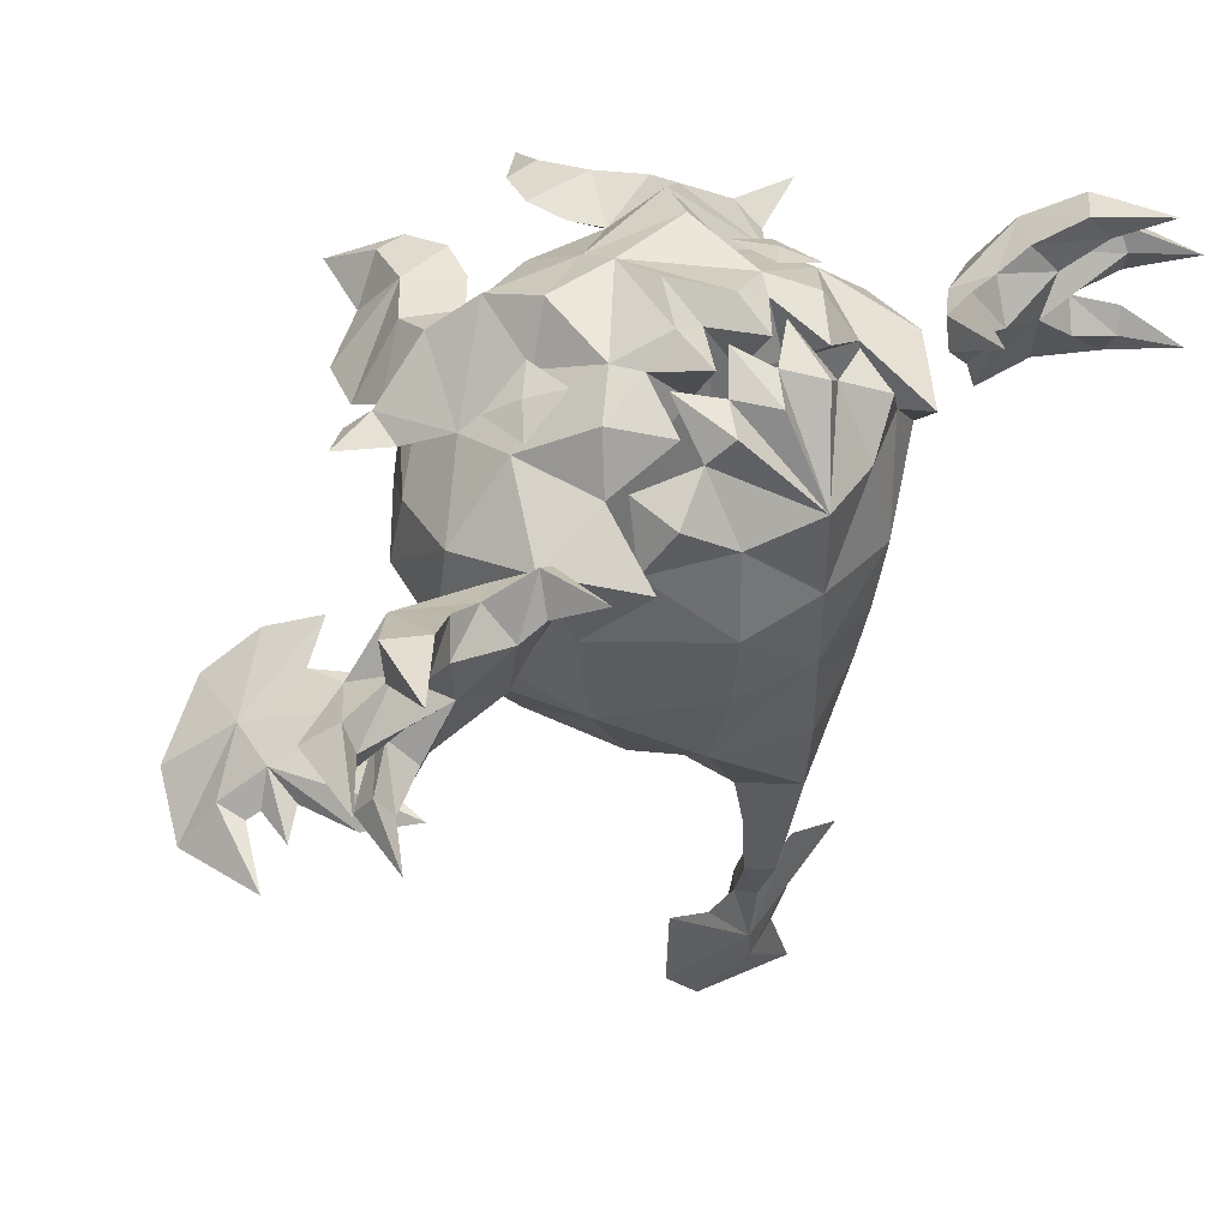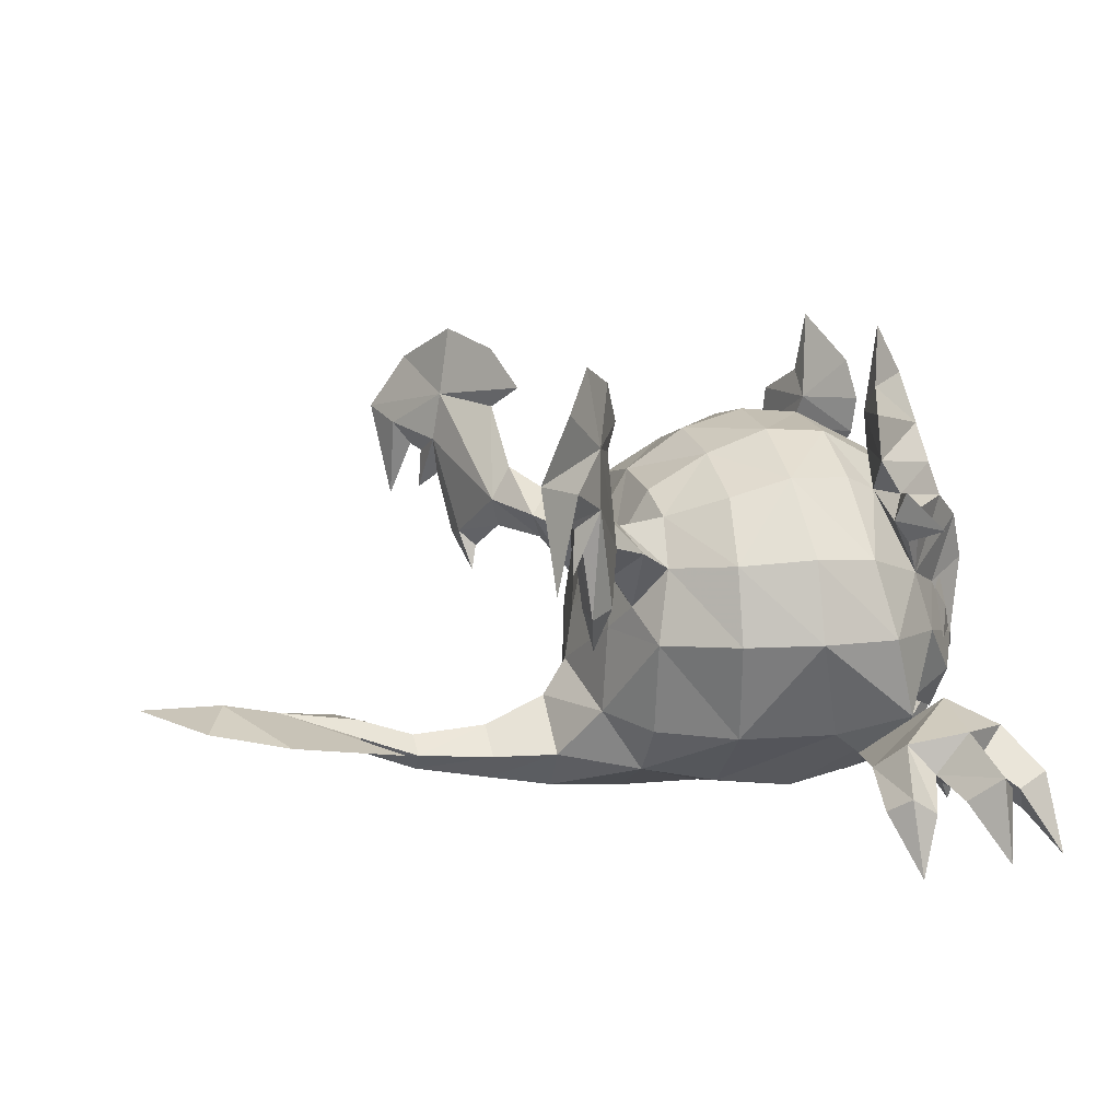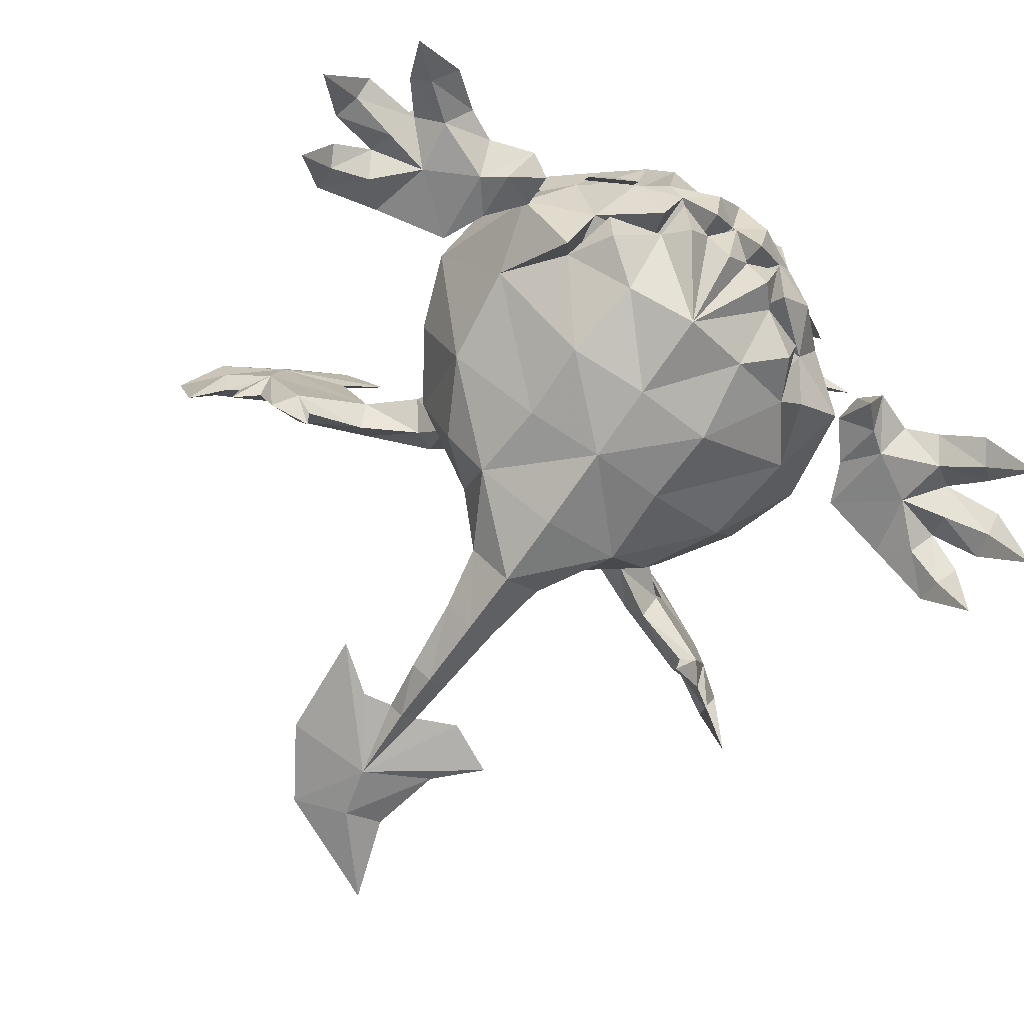
<metadata>
{"format":"obj","ext":"obj","renderer":"f3d","projection":"perspective","resolution":1024,"background":"white","views":[{"elev":48.5,"azim":-41.2,"up":"+Z"},{"elev":9.0,"azim":-105.2,"up":"+Y"},{"elev":-75.1,"azim":-34.6,"up":"+Y"}]}
</metadata>
<code>
v 44.02 96.43 -28.08
v 45.92 101.8 -9.645
v 24.09 113.2 8.918
v 60.31 78.52 11.71
v 34.99 90.17 -45.59
v 47.35 53.71 -50.58
v 69.76 55.68 -7.229
v 22.12 100.9 32.12
v 22.85 96.78 -46.77
v 24.72 11.07 -48.82
v 47.98 72.34 29.83
v 43.93 76.01 -46.91
v 37.85 25.55 -49.01
v 40.44 19.04 19.99
v 24.3 114.4 -9.694
v 25.16 55.7 -59.87
v 61.58 54.54 -29.48
v 64.12 80 -7.795
v 65.99 55.46 17.22
v 23.43 107.4 -28.39
v 23.15 5.574 -24.28
v 20.56 7.009 23.71
v 50.02 24.57 -26.3
v 56.9 77.83 -29.65
v 43 101.2 9.603
v 17.91 34.51 51.43
v 20.44 19.88 41.07
v 23.95 2.777 -0.5533
v 53.72 25.05 2.848
v 33.55 38.95 47.47
v 47.26 54.26 36.11
v 35.54 27.78 36.01
v 8.586 29.61 55.14
v 18.74 41.42 52.73
v 22.9 25.16 46.57
v 39.27 31.56 33.45
v 43.65 9.36 23.92
v 19.46 36.19 35.89
v 36.72 29.3 15.97
v 23.04 22.92 25.19
v 59.78 30.79 24.85
v 23.31 28.24 -7.421
v 7.614 26.34 48.31
v 12.25 22.31 36.47
v 33.13 13.91 33.2
v 14.27 16.15 47.79
v 30.5 66.25 43.03
v 57.26 83.19 23.4
v 72.75 88.29 28.18
v 61.48 98.35 20.63
v 51.44 96.71 23.07
v 52.68 107 16.2
v 48.8 120.2 16.33
v 34.65 127.3 21.24
v 30.64 145.6 23.17
v 16.04 131.4 31.92
v 12.37 119.4 34.2
v 15.41 108.3 33.73
v 23.2 48.58 52.85
v 21.73 72.24 56.06
v 28.26 86.58 50.85
v 39.28 94.29 40.97
v 56.5 93.05 27.15
v 39.08 104.5 37.24
v 29.75 115.6 36.83
v 25.28 130.8 32.93
v 56.88 89.52 18.93
v 32.72 109.1 19.59
v 26.39 119 21.11
v 39.86 96.91 19.06
v 7.394 38.77 39.13
v 9.312 42.16 59.45
v 12.18 14.13 -72.1
v 8.663 13.76 -91.49
v 6.305 15.07 -114.4
v 5.681 20.96 -130.9
v 33.72 20.41 -132.9
v 21.54 22.44 -146
v 23.61 29.54 -61.04
v 81.81 71.9 -75.16
v 92.39 101.1 -81.56
v 105.2 107.2 -91.46
v 89.74 117.5 -80.94
v 60.57 85.27 -67.67
v 47.74 81.17 -55.55
v 35.69 63.51 -55.44
v 41.68 74.01 -63.51
v 58.43 75.78 -73.42
v 75.76 66.69 -77.01
v 74.67 58.68 -78.5
v 87.43 69.74 -82.46
v 91.83 89.72 -86.55
v 99.61 84.28 -91.38
v 98.47 97 -90.83
v 102.1 99.04 -93.68
v 111.4 80.93 -98.93
v 116.2 111 -104.6
v 107.7 128.5 -94.51
v 86.02 139.3 -83.73
v 69.14 133.3 -73.03
v 56.83 121.2 -67.03
v 69.02 114.2 -72.93
v 54.95 95.6 -70.5
v 41.5 88.97 -61.11
v 21.33 77.81 -57.48
v 76.98 71.74 -82.51
v 87.08 101.8 -89.03
v 104.1 106.2 -99.26
v 85.51 117.3 -86.84
v 53.97 85.04 -76.57
v 34.44 82.13 -67.78
v 88.25 24.25 39.06
v 87.88 42.59 22.02
v 90.78 20.72 16.06
v 95.53 25.53 -2.672
v 71.92 34.31 28.06
v 78.86 25.91 34.5
v 75.39 18.19 24.46
v 67.77 22.29 14.67
v 106.8 25.08 11.79
v 101.6 27.35 27.05
v 96.28 35.69 35.89
v 108.1 37.07 20.93
v 103.6 33.45 4.253
v 104.6 19.68 19.25
v 93.14 18.95 31.53
v 102.5 19.14 4.634
v 60.2 24.08 33.88
v 65.74 21.88 39.29
v 68.68 15.98 29.31
v 58.53 20.61 25.7
v 59.81 5.022 36.61
v 98.39 16.18 47.2
v 109 20.03 36.43
v 107.1 24.24 45.13
v 103.3 12.72 40.05
v 112.9 1.234 48.47
v 121.1 20.84 14.6
v 119 22.87 29.37
v 127.1 28.29 23.09
v 118.9 18.48 22.73
v 130.5 4.692 24.35
v 114 17.6 -6.015
v 117.1 16.74 7.879
v 119.3 21.86 -0.3506
v 113.8 13.79 1.67
v 122.8 -0.03354 1.854
v 73.62 24.32 2.082
v -43.71 96.43 -28.08
v 0.159 118.3 -9.346
v 0.159 116.7 9.167
v 0.159 112.8 -28.52
v 0.159 100.6 -46.53
v 0.159 78.55 -59.62
v 0.159 57.7 -64.09
v 0.159 41.91 -66.44
v -45.6 101.8 -9.645
v -23.77 113.2 8.918
v -59.99 78.52 11.71
v 0.159 84.05 47.88
v 0.159 105.2 31.64
v -47.04 53.71 -50.58
v -69.44 55.68 -7.229
v -21.8 100.9 32.12
v -22.53 96.78 -46.77
v -24.4 11.07 -48.82
v -47.66 72.34 29.83
v -37.53 25.55 -49.01
v -40.12 19.04 19.99
v -23.98 114.4 -9.694
v -24.85 55.7 -59.87
v -61.26 54.54 -29.48
v -63.8 80 -7.795
v -65.67 55.46 17.22
v -23.11 107.4 -28.39
v -22.83 5.574 -24.28
v -20.24 7.009 23.71
v -49.7 24.57 -26.3
v -56.59 77.83 -29.65
v -42.68 101.2 9.603
v 0.159 0.1881 -22.75
v 0.159 0.1881 -48.55
v 0.159 34.61 54.36
v -17.59 34.51 51.43
v 0.159 16.02 47.78
v -20.12 19.88 41.07
v 0.159 0.3487 26.74
v 0.159 0.0873 0.8217
v -23.63 2.777 -0.5533
v -53.4 25.05 2.848
v -33.24 38.95 47.47
v -46.95 54.26 36.11
v -35.22 27.78 36.01
v -8.268 29.61 55.14
v -18.42 41.42 52.73
v -22.58 25.16 46.57
v -38.95 31.56 33.45
v -43.33 9.36 23.92
v -19.14 36.19 35.89
v -36.4 29.3 15.97
v -22.72 22.92 25.19
v -59.46 30.79 24.85
v -22.99 28.24 -7.421
v 0.159 31.93 -8.616
v 0.159 43.02 53.76
v -7.296 26.34 48.31
v -11.93 22.31 36.47
v 0.159 23.68 40.22
v -32.81 13.91 33.2
v -13.95 16.15 47.79
v -30.18 66.25 43.03
v -56.94 83.19 23.4
v -72.44 88.29 28.18
v -61.16 98.35 20.63
v -51.12 96.71 23.07
v -52.36 107 16.2
v -48.48 120.2 16.33
v -34.33 127.3 21.24
v -30.32 145.6 23.17
v -15.72 131.4 31.92
v -12.05 119.4 34.2
v -15.1 108.3 33.73
v 0.159 72.91 54.02
v -22.88 48.58 52.85
v -21.42 72.24 56.06
v -27.94 86.58 50.85
v -38.97 94.29 40.97
v -56.19 93.05 27.15
v -38.77 104.5 37.24
v -29.43 115.6 36.83
v -24.96 130.8 32.93
v -56.56 89.52 18.93
v -32.41 109.1 19.59
v -26.07 119 21.11
v -39.54 96.91 19.06
v -7.076 38.77 39.13
v -8.994 42.16 59.45
v 0.159 57.09 59.56
v 0.159 30.58 -73.44
v 0.159 1.758 -71.05
v -11.86 14.13 -72.1
v 0.159 22.17 -92.02
v 0.159 5.346 -91.12
v -8.346 13.76 -91.49
v 0.159 20.38 -114.9
v 0.159 9.558 -114.1
v -5.987 15.07 -114.4
v 1.239 25.79 -131.9
v 0.5492 15.88 -131.3
v 1.501 19.05 -155.2
v 1.638 29.25 -156
v -3.389 20.96 -131.6
v -26.94 20.38 -122.3
v -24.45 23.98 -155.9
v -23.29 29.54 -61.04
v -43.61 76.01 -46.91
v -81.49 71.9 -75.16
v -92.07 101.1 -81.56
v -104.9 107.2 -91.46
v -89.42 117.5 -80.94
v -60.26 85.27 -67.67
v -47.42 81.17 -55.55
v -35.37 63.51 -55.44
v -41.36 74.01 -63.51
v -58.11 75.78 -73.42
v -75.44 66.69 -77.01
v -74.35 58.68 -78.5
v -87.12 69.74 -82.46
v -91.51 89.72 -86.55
v -99.29 84.28 -91.38
v -98.15 97 -90.83
v -101.8 99.04 -93.68
v -111.1 80.93 -98.93
v -115.9 111 -104.6
v -107.4 128.5 -94.51
v -85.7 139.3 -83.73
v -68.82 133.3 -73.03
v -56.51 121.2 -67.03
v -68.7 114.2 -72.93
v -54.63 95.6 -70.5
v -41.18 88.97 -61.11
v -34.67 90.17 -45.59
v -21.01 77.81 -57.48
v -76.66 71.74 -82.51
v -86.76 101.8 -89.03
v -103.8 106.2 -99.26
v -85.19 117.3 -86.84
v -53.65 85.04 -76.57
v -34.13 82.13 -67.78
v -88.27 24.25 39.06
v -87.9 42.59 22.02
v -90.8 20.72 16.06
v -95.55 25.53 -2.672
v -71.94 34.31 28.06
v -78.88 25.91 34.5
v -75.41 18.19 24.46
v -67.79 22.29 14.67
v -106.8 25.08 11.79
v -101.6 27.35 27.05
v -96.3 35.69 35.89
v -108.1 37.07 20.93
v -103.6 33.45 4.253
v -104.6 19.68 19.25
v -93.16 18.95 31.53
v -102.6 19.14 4.634
v -60.22 24.08 33.88
v -65.76 21.88 39.29
v -68.7 15.98 29.31
v -58.55 20.61 25.7
v -59.83 5.022 36.61
v -98.41 16.18 47.2
v -109 20.03 36.43
v -107.1 24.24 45.13
v -103.4 12.72 40.05
v -112.9 1.234 48.47
v -121.2 20.84 14.6
v -119 22.87 29.37
v -127.1 28.29 23.09
v -118.9 18.48 22.73
v -130.6 4.692 24.35
v -114.1 17.6 -6.015
v -117.1 16.74 7.879
v -119.3 21.86 -0.3507
v -113.8 13.79 1.67
v -122.8 -0.03354 1.854
v -73.64 24.32 2.082
v 17.15 26.14 -169.2
v 5.567 22.37 -171.5
v 5.789 31.63 -172.3
v -10.25 26.36 -178.8
v 25.88 27.04 -195.6
v 17.98 20.99 -125.4
v -12.53 20.79 -133.3
f 36 30 35
f 19 31 41
f 161 160 8
f 47 31 11
f 3 25 2
f 2 15 3
f 3 151 161
f 161 8 3
f 20 1 5
f 5 9 20
f 2 1 20
f 20 15 2
f 6 86 12
f 6 13 79
f 79 16 6
f 10 23 21
f 181 182 10
f 10 21 181
f 22 45 27
f 28 14 22
f 22 187 188
f 188 28 22
f 6 17 23
f 23 13 6
f 7 29 23
f 23 17 7
f 5 1 24
f 24 12 5
f 24 1 2
f 2 18 24
f 7 17 24
f 24 18 7
f 12 24 17
f 17 6 12
f 4 25 70
f 70 11 4
f 19 7 18
f 18 4 19
f 2 25 4
f 4 18 2
f 15 150 151
f 151 3 15
f 152 150 15
f 15 20 152
f 20 9 153
f 153 152 20
f 153 9 105
f 105 154 153
f 16 105 86
f 22 27 187
f 72 205 33
f 72 59 223
f 223 238 72
f 27 26 46
f 34 30 59
f 156 155 16
f 16 79 156
f 28 188 181
f 181 21 28
f 21 23 29
f 29 28 21
f 19 4 11
f 11 31 19
f 183 185 43
f 27 45 32
f 37 41 36
f 36 31 30
f 26 44 43
f 14 42 40
f 183 43 208
f 32 14 40
f 37 36 39
f 35 34 38
f 39 36 38
f 33 205 71
f 38 34 71
f 26 27 44
f 32 40 27
f 37 39 29
f 37 29 41
f 30 31 59
f 30 34 35
f 208 44 204
f 38 71 204
f 204 42 38
f 39 38 42
f 29 7 41
f 39 42 29
f 13 10 79
f 28 29 14
f 43 44 208
f 22 14 45
f 45 14 32
f 46 43 187
f 26 43 46
f 43 185 187
f 27 46 187
f 70 25 3
f 3 8 70
f 223 59 60
f 59 47 60
f 61 60 47
f 47 11 61
f 11 62 61
f 11 63 62
f 48 49 63
f 49 50 63
f 50 51 63
f 64 62 51
f 51 52 64
f 65 64 52
f 52 53 65
f 53 54 65
f 54 66 65
f 54 55 66
f 55 56 66
f 65 66 56
f 56 57 65
f 57 58 65
f 58 8 65
f 8 64 65
f 8 62 64
f 61 62 8
f 8 160 61
f 60 61 160
f 160 223 60
f 51 62 63
f 67 11 70
f 67 49 48
f 67 50 49
f 67 51 50
f 68 52 70
f 69 53 52
f 52 68 69
f 69 54 53
f 69 55 54
f 69 56 55
f 69 57 56
f 69 58 57
f 68 8 58
f 58 69 68
f 70 8 68
f 51 67 70
f 52 51 70
f 34 33 71
f 71 205 204
f 36 35 38
f 33 34 72
f 238 205 72
f 72 34 59
f 47 59 31
f 14 29 42
f 156 79 239
f 10 182 240
f 240 73 10
f 239 73 74
f 74 242 239
f 73 240 243
f 243 74 73
f 242 74 75
f 75 245 242
f 74 243 246
f 246 75 74
f 245 75 76
f 76 248 245
f 75 246 249
f 249 76 75
f 248 76 251
f 76 249 250
f 251 77 78
f 76 250 332
f 79 10 73
f 79 73 239
f 10 13 23
f 67 48 11
f 11 48 63
f 81 82 83
f 84 81 83
f 84 80 81
f 86 87 85
f 85 12 86
f 87 88 84
f 84 85 87
f 88 89 80
f 80 84 88
f 89 90 80
f 90 91 80
f 91 92 81
f 81 80 91
f 92 93 81
f 93 94 81
f 95 96 82
f 96 97 82
f 97 98 83
f 83 82 97
f 98 99 83
f 99 100 83
f 100 101 83
f 101 102 83
f 102 103 84
f 84 83 102
f 103 104 85
f 85 84 103
f 104 5 12
f 12 85 104
f 107 108 95
f 95 94 107
f 110 109 107
f 110 107 106
f 86 105 111
f 111 87 86
f 87 111 110
f 110 88 87
f 88 110 106
f 106 89 88
f 89 106 90
f 90 106 91
f 91 106 107
f 107 92 91
f 92 107 93
f 93 107 94
f 95 108 96
f 96 108 97
f 97 108 109
f 109 98 97
f 98 109 99
f 99 109 100
f 100 109 101
f 101 109 102
f 102 109 110
f 110 103 102
f 103 110 111
f 111 104 103
f 104 111 105
f 105 5 104
f 81 94 95
f 95 82 81
f 107 109 108
f 27 40 204
f 204 44 27
f 40 42 204
f 122 116 117
f 117 112 122
f 148 115 114
f 113 148 119
f 119 116 113
f 114 126 118
f 115 127 114
f 113 122 123
f 121 126 114
f 120 125 114
f 115 113 124
f 123 124 113
f 123 122 121
f 120 124 123
f 114 125 121
f 114 127 120
f 117 116 128
f 128 129 117
f 119 118 130
f 130 131 119
f 116 119 131
f 131 128 116
f 118 117 129
f 129 130 118
f 121 122 135
f 135 134 121
f 122 112 133
f 133 135 122
f 126 121 134
f 134 136 126
f 112 126 136
f 136 133 112
f 134 135 137
f 135 133 137
f 136 134 137
f 133 136 137
f 126 112 117
f 126 117 118
f 125 120 138
f 138 141 125
f 123 121 139
f 139 140 123
f 120 123 140
f 140 138 120
f 121 125 141
f 141 139 121
f 141 138 142
f 140 139 142
f 138 140 142
f 139 141 142
f 127 115 143
f 143 146 127
f 115 124 145
f 145 143 115
f 124 120 144
f 144 145 124
f 120 127 146
f 146 144 120
f 146 143 147
f 143 145 147
f 145 144 147
f 144 146 147
f 118 119 148
f 148 114 118
f 113 115 148
f 128 132 129
f 130 132 131
f 131 132 128
f 129 132 130
f 122 113 116
f 31 36 41
f 7 19 41
f 197 196 191
f 174 202 192
f 161 164 160
f 211 167 192
f 158 170 157
f 157 180 158
f 158 164 161
f 161 151 158
f 175 165 282
f 282 149 175
f 157 170 175
f 175 149 157
f 162 263 171
f 162 171 255
f 255 168 162
f 166 176 178
f 181 176 166
f 166 182 181
f 177 186 209
f 189 177 169
f 177 189 188
f 188 187 177
f 162 168 178
f 178 172 162
f 163 172 178
f 178 190 163
f 282 256 179
f 179 149 282
f 179 173 157
f 157 149 179
f 163 173 179
f 179 172 163
f 256 162 172
f 172 179 256
f 159 167 235
f 235 180 159
f 174 159 173
f 173 163 174
f 157 173 159
f 159 180 157
f 170 158 151
f 151 150 170
f 152 175 170
f 170 150 152
f 175 152 153
f 153 165 175
f 153 154 283
f 283 165 153
f 283 154 155
f 155 171 283
f 177 187 186
f 237 194 205
f 237 238 223
f 223 224 237
f 186 210 184
f 195 224 191
f 156 255 171
f 171 155 156
f 189 176 181
f 181 188 189
f 176 189 190
f 190 178 176
f 174 192 167
f 167 159 174
f 183 206 185
f 186 193 209
f 198 197 202
f 197 191 192
f 184 206 207
f 169 201 203
f 183 208 206
f 193 201 169
f 198 200 197
f 196 199 195
f 200 199 197
f 194 236 205
f 199 236 195
f 184 207 186
f 193 186 201
f 198 190 200
f 198 202 190
f 191 224 192
f 191 196 195
f 208 204 207
f 199 203 204
f 204 236 199
f 200 203 199
f 190 202 163
f 200 190 203
f 168 255 166
f 189 169 190
f 206 208 207
f 177 209 169
f 209 193 169
f 210 187 206
f 184 210 206
f 206 187 185
f 186 187 210
f 235 164 158
f 158 180 235
f 223 225 224
f 224 225 211
f 226 167 211
f 211 225 226
f 167 226 227
f 167 227 228
f 212 228 213
f 213 228 214
f 214 228 215
f 229 216 215
f 215 227 229
f 230 217 216
f 216 229 230
f 217 230 218
f 230 231 218
f 218 231 219
f 219 231 220
f 230 221 220
f 220 231 230
f 221 230 222
f 222 230 164
f 164 230 229
f 164 229 227
f 226 160 164
f 164 227 226
f 225 223 160
f 160 226 225
f 215 228 227
f 232 235 167
f 232 212 213
f 232 213 214
f 232 214 215
f 233 235 216
f 234 233 216
f 216 217 234
f 234 217 218
f 234 218 219
f 234 219 220
f 234 220 221
f 234 221 222
f 233 234 222
f 222 164 233
f 235 233 164
f 215 235 232
f 216 235 215
f 195 236 194
f 236 204 205
f 197 199 196
f 194 237 195
f 238 237 205
f 237 224 195
f 211 192 224
f 169 203 190
f 156 239 255
f 166 241 240
f 240 182 166
f 239 242 244
f 244 241 239
f 241 244 243
f 243 240 241
f 242 245 247
f 247 244 242
f 244 247 246
f 246 243 244
f 245 248 252
f 252 247 245
f 247 252 249
f 249 246 247
f 248 251 252
f 252 250 249
f 254 253 251
f 252 333 250
f 255 241 166
f 255 239 241
f 166 178 168
f 232 167 212
f 167 228 212
f 258 260 259
f 261 260 258
f 261 258 257
f 263 256 262
f 262 264 263
f 264 262 261
f 261 265 264
f 265 261 257
f 257 266 265
f 266 257 267
f 267 257 268
f 268 257 258
f 258 269 268
f 269 258 270
f 270 258 271
f 272 259 273
f 273 259 274
f 274 259 260
f 260 275 274
f 275 260 276
f 276 260 277
f 277 260 278
f 278 260 279
f 279 260 261
f 261 280 279
f 280 261 262
f 262 281 280
f 281 262 256
f 256 282 281
f 285 271 272
f 272 286 285
f 288 285 287
f 288 284 285
f 263 264 289
f 289 283 263
f 264 265 288
f 288 289 264
f 265 266 284
f 284 288 265
f 266 267 284
f 267 268 284
f 268 269 285
f 285 284 268
f 269 270 285
f 270 271 285
f 272 273 286
f 273 274 286
f 274 275 287
f 287 286 274
f 275 276 287
f 276 277 287
f 277 278 287
f 278 279 287
f 279 280 288
f 288 287 279
f 280 281 289
f 289 288 280
f 281 282 283
f 283 289 281
f 258 259 272
f 272 271 258
f 285 286 287
f 186 207 204
f 204 201 186
f 201 204 203
f 300 290 295
f 295 294 300
f 326 292 293
f 291 294 297
f 297 326 291
f 292 296 304
f 293 292 305
f 291 301 300
f 299 292 304
f 298 292 303
f 293 302 291
f 301 291 302
f 301 299 300
f 298 301 302
f 292 299 303
f 292 298 305
f 295 307 306
f 306 294 295
f 297 309 308
f 308 296 297
f 294 306 309
f 309 297 294
f 296 308 307
f 307 295 296
f 299 312 313
f 313 300 299
f 300 313 311
f 311 290 300
f 304 314 312
f 312 299 304
f 290 311 314
f 314 304 290
f 312 315 313
f 313 315 311
f 314 315 312
f 311 315 314
f 304 295 290
f 304 296 295
f 303 319 316
f 316 298 303
f 301 318 317
f 317 299 301
f 298 316 318
f 318 301 298
f 299 317 319
f 319 303 299
f 319 320 316
f 318 320 317
f 316 320 318
f 317 320 319
f 305 324 321
f 321 293 305
f 293 321 323
f 323 302 293
f 302 323 322
f 322 298 302
f 298 322 324
f 324 305 298
f 324 325 321
f 321 325 323
f 323 325 322
f 322 325 324
f 296 292 326
f 326 297 296
f 291 326 293
f 306 307 310
f 308 309 310
f 309 306 310
f 307 308 310
f 300 294 291
f 192 202 197
f 163 202 174
f 251 78 327
f 327 329 251
f 78 250 328
f 328 327 78
f 254 251 329
f 329 330 254
f 250 254 330
f 330 328 250
f 329 327 331
f 327 328 331
f 330 329 331
f 328 330 331
f 251 76 332
f 251 332 77
f 250 77 332
f 250 78 77
f 333 252 251
f 253 333 251
f 333 253 250
f 253 254 250
f 171 263 283
f 162 256 263
f 283 282 165
f 155 154 105
f 105 16 155
f 9 5 105
f 6 16 86
v 45.77 51.24 40.57
v 31.7 52.02 48.29
v 38.99 59.75 44.07
v 45.04 67.02 37.66
v 30.97 67.8 45.38
v -45.43 51.24 40.57
v -31.36 52.02 48.29
v -38.65 59.75 44.07
v -44.7 67.02 37.66
v -30.64 67.8 45.38
f 335 334 336
f 336 334 337
f 335 336 338
f 338 336 337
f 340 341 339
f 341 342 339
f 340 343 341
f 343 342 341

</code>
